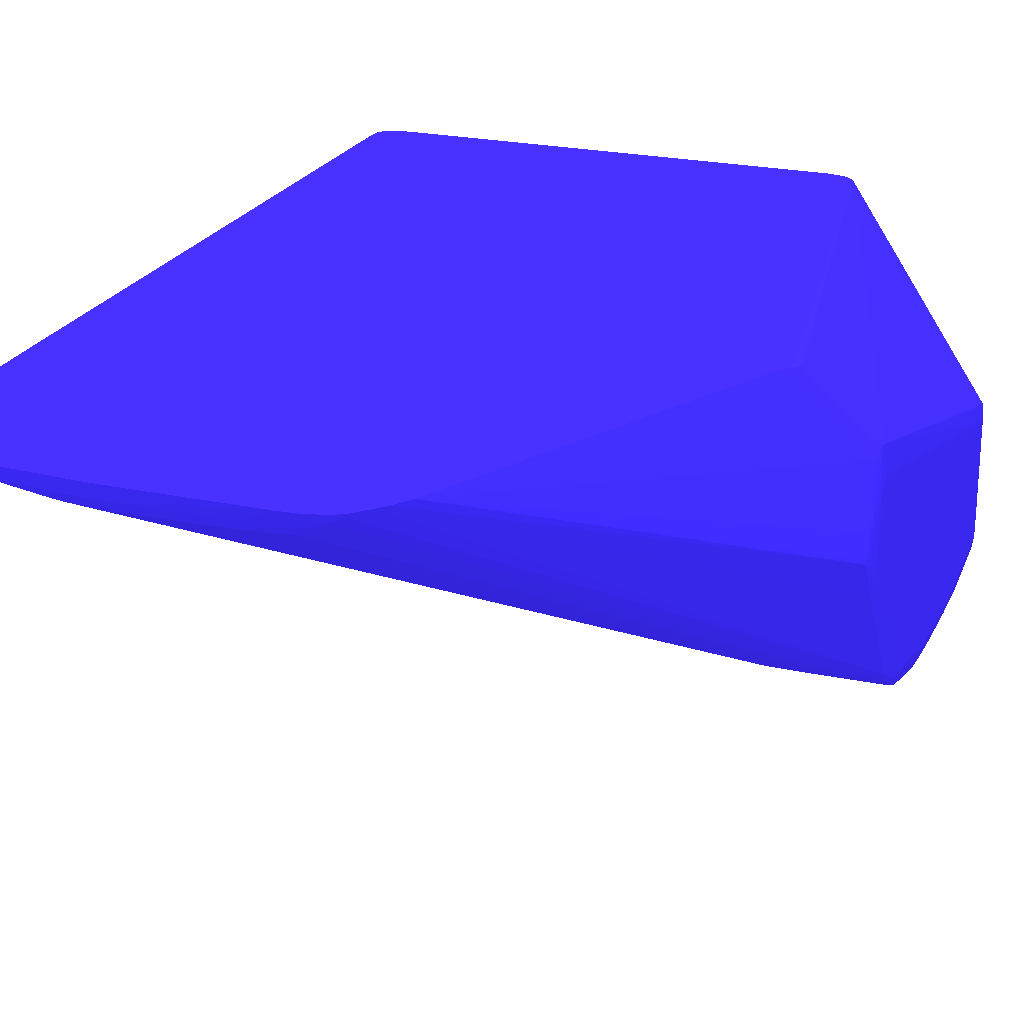
<metadata>
{"format":"obj","ext":"obj","renderer":"f3d","projection":"perspective","resolution":1024,"background":"white","views":[{"elev":23.1,"azim":20.6,"up":"+Y"}]}
</metadata>
<code>
v 21.35 -17.3 27.36 0.1569 0.1098 0.6549
v 21.35 -18.49 27.36 0.1569 0.1098 0.6549
v 21.35 -16.71 26.77 0.1569 0.1098 0.6549
v 21.34 -16.71 27.36 0.1569 0.1098 0.6549
v 21.27 -17.89 27.99 0.1569 0.1098 0.6549
v 21.27 -18.46 27.96 0.1569 0.1098 0.6549
v 21.32 -19.09 27.36 0.1569 0.1098 0.6549
v 21.33 -20.28 26.17 0.1569 0.1098 0.6549
v 21.33 -23.85 23.19 0.1569 0.1098 0.6549
v 21.35 -23.85 22.59 0.1569 0.1098 0.6549
v 21.34 -16.11 26.77 0.1569 0.1098 0.6549
v 21.35 -19.68 12.47 0.1569 0.1098 0.6549
v 21.32 -16.11 27.36 0.1569 0.1098 0.6549
v 21.27 -16.71 27.81 0.1569 0.1098 0.6549
v 21.28 -17.3 27.88 0.1569 0.1098 0.6549
v 21.22 -18.09 28.27 0.1569 0.1098 0.6549
v 21.22 -18.24 28.27 0.1569 0.1098 0.6549
v 21.25 -19.09 27.75 0.1569 0.1098 0.6549
v 21.25 -21.94 25.94 0.1569 0.1098 0.6549
v 21.26 -24.22 23.19 0.1569 0.1098 0.6549
v 21.28 -24.28 22.59 0.1569 0.1098 0.6549
v 21.31 -24.45 20.81 0.1569 0.1098 0.6549
v 21.33 -24.45 20.21 0.1569 0.1098 0.6549
v 21.23 -22.99 25.3 0.1569 0.1098 0.6549
v 21.25 -23.64 24.28 0.1569 0.1098 0.6549
v 21.28 -23.85 23.76 0.1569 0.1098 0.6549
v 21.34 -24.45 19.61 0.1569 0.1098 0.6549
v 21.34 -24.45 19.02 0.1569 0.1098 0.6549
v 21.35 -23.85 12.47 0.1569 0.1098 0.6549
v 21.25 -15.11 26.97 0.1569 0.1098 0.6549
v 21.25 -15.11 27.2 0.1569 0.1098 0.6549
v 21.28 -19.68 11.98 0.1569 0.1098 0.6549
v 21.25 -19.24 12.04 0.1569 0.1098 0.6549
v 21.28 -19.2 12.47 0.1569 0.1098 0.6549
v 21.27 -15.54 27.38 0.1569 0.1098 0.6549
v 21.25 -16.11 27.73 0.1569 0.1098 0.6549
v 21.17 -17.3 28.17 0.1569 0.1098 0.6549
v 13.4 -12.07 41.83 0.1569 0.1098 0.6549
v 21.22 -19.41 27.68 0.1569 0.1098 0.6549
v 13.38 -12.07 41.85 0.1569 0.1098 0.6549
v 13 -12.07 42.4 0.1569 0.1098 0.6549
v 21.23 -24.18 23.54 0.1569 0.1098 0.6549
v 21.23 -24.77 21.24 0.1569 0.1098 0.6549
v 21.24 -24.79 20.81 0.1569 0.1098 0.6549
v 21.26 -24.81 20.21 0.1569 0.1098 0.6549
v 21.27 -24.83 19.61 0.1569 0.1098 0.6549
v 21.19 -22.34 25.78 0.1569 0.1098 0.6549
v 12.84 -12.2 42.53 0.1569 0.1098 0.6549
v 12.25 -12.22 43.13 0.1569 0.1098 0.6549
v 11.86 -12.34 43.29 0.1569 0.1098 0.6549
v 20.91 -23.07 25.42 0.1569 0.1098 0.6549
v 21.2 -23.53 24.67 0.1569 0.1098 0.6549
v 21.28 -24.84 19.02 0.1569 0.1098 0.6549
v 21.28 -24.84 18.43 0.1569 0.1098 0.6549
v 21.28 -24.84 17.23 0.1569 0.1098 0.6549
v 21.34 -24.45 16.64 0.1569 0.1098 0.6549
v 21.34 -24.45 16.04 0.1569 0.1098 0.6549
v 21.33 -24.45 15.45 0.1569 0.1098 0.6549
v 21.32 -24.45 14.85 0.1569 0.1098 0.6549
v 21.28 -24.3 12.47 0.1569 0.1098 0.6549
v 21.25 -24.24 12.04 0.1569 0.1098 0.6549
v 21.28 -23.85 11.98 0.1569 0.1098 0.6549
v 19.43 -12.22 29.43 0.1569 0.1098 0.6549
v 16.47 -12.07 12.02 0.1569 0.1098 0.6549
v 21.18 -15.36 27.59 0.1569 0.1098 0.6549
v 19.43 -12.22 29.47 0.1569 0.1098 0.6549
v 20.91 -19.68 11.7 0.1569 0.1098 0.6549
v 16.14 -12.07 11.74 0.1569 0.1098 0.6549
v 16.22 -12.07 11.8 0.1569 0.1098 0.6549
v 21.22 -15.76 27.67 0.1569 0.1098 0.6549
v 19.02 -12.07 30.34 0.1569 0.1098 0.6549
v 12.87 -12.07 42.57 0.1569 0.1098 0.6549
v 20.91 -24.21 23.6 0.1569 0.1098 0.6549
v 20.91 -24.32 23.19 0.1569 0.1098 0.6549
v 20.8 -23.59 24.74 0.1569 0.1098 0.6549
v 20.91 -24.71 21.55 0.1569 0.1098 0.6549
v 20.91 -24.77 21.25 0.1569 0.1098 0.6549
v 20.91 -24.81 20.81 0.1569 0.1098 0.6549
v 20.91 -24.87 20.21 0.1569 0.1098 0.6549
v 20.91 -24.92 19.61 0.1569 0.1098 0.6549
v 20.91 -24.95 19.02 0.1569 0.1098 0.6549
v 12.69 -12.07 42.77 0.1569 0.1098 0.6549
v 12.3 -12.07 43.18 0.1569 0.1098 0.6549
v 12.11 -12.07 43.3 0.1569 0.1098 0.6549
v 11.98 -12.07 43.38 0.1569 0.1098 0.6549
v 11.36 -12.07 43.57 0.1569 0.1098 0.6549
v 11.32 -12.54 43.34 0.1569 0.1098 0.6549
v 11.09 -12.84 43.15 0.1569 0.1098 0.6549
v 20.52 -22.92 25.84 0.1569 0.1098 0.6549
v 20.13 -22.99 25.93 0.1569 0.1098 0.6549
v 20.91 -24.95 18.43 0.1569 0.1098 0.6549
v 20.91 -24.96 17.23 0.1569 0.1098 0.6549
v 21.28 -24.84 16.64 0.1569 0.1098 0.6549
v 21.27 -24.83 16.04 0.1569 0.1098 0.6549
v 21.26 -24.81 15.45 0.1569 0.1098 0.6549
v 21.26 -24.8 14.85 0.1569 0.1098 0.6549
v 21.21 -24.76 13.89 0.1569 0.1098 0.6549
v 21.23 -24.78 14.25 0.1569 0.1098 0.6549
v 20.91 -24.3 11.94 0.1569 0.1098 0.6549
v 20.91 -23.85 11.71 0.1569 0.1098 0.6549
v 20.91 -24.49 12.47 0.1569 0.1098 0.6549
v 20.91 -23.26 11.7 0.1569 0.1098 0.6549
v 20.91 -20.28 11.7 0.1569 0.1098 0.6549
v 19.27 -12.07 29.56 0.1569 0.1098 0.6549
v 19.27 -12.07 29.58 0.1569 0.1098 0.6549
v 20.31 -20.28 11.6 0.1569 0.1098 0.6549
v 20.31 -19.68 11.61 0.1569 0.1098 0.6549
v 15.55 -12.07 11.61 0.1569 0.1098 0.6549
v 20.43 -24.2 23.59 0.1569 0.1098 0.6549
v 19.72 -23.01 25.97 0.1569 0.1098 0.6549
v 19.12 -23.01 25.98 0.1569 0.1098 0.6549
v 20.59 -24.76 21.16 0.1569 0.1098 0.6549
v 20.31 -24.41 22.59 0.1569 0.1098 0.6549
v 20.52 -24.77 20.81 0.1569 0.1098 0.6549
v 20.4 -24.8 20.21 0.1569 0.1098 0.6549
v 20.31 -24.88 19.02 0.1569 0.1098 0.6549
v 20.31 -24.91 17.23 0.1569 0.1098 0.6549
v 11.24 -12.07 43.59 0.1569 0.1098 0.6549
v 10.78 -12.53 43.44 0.1569 0.1098 0.6549
v 10.78 -12.85 43.17 0.1569 0.1098 0.6549
v 18.53 -22.42 27.15 0.1569 0.1098 0.6549
v 18.92 -22.39 27.1 0.1569 0.1098 0.6549
v 20.31 -24.9 16.64 0.1569 0.1098 0.6549
v 20.91 -24.95 16.64 0.1569 0.1098 0.6549
v 20.91 -24.76 13.88 0.1569 0.1098 0.6549
v 20.31 -24.5 12.47 0.1569 0.1098 0.6549
v 20.91 -24.85 14.85 0.1569 0.1098 0.6549
v 20.91 -24.8 14.25 0.1569 0.1098 0.6549
v 20.91 -24.92 16.04 0.1569 0.1098 0.6549
v 20.31 -24.31 11.9 0.1569 0.1098 0.6549
v 20.31 -23.85 11.64 0.1569 0.1098 0.6549
v 19.12 -20.88 11.61 0.1569 0.1098 0.6549
v 19.72 -20.28 11.6 0.1569 0.1098 0.6549
v 14.95 -12.07 11.6 0.1569 0.1098 0.6549
v 20.26 -24.26 23.24 0.1569 0.1098 0.6549
v 18.07 -22.41 27.14 0.1569 0.1098 0.6549
v 18.67 -23 25.95 0.1569 0.1098 0.6549
v 19.31 -23.58 24.74 0.1569 0.1098 0.6549
v 19.11 -23.65 24.4 0.1569 0.1098 0.6549
v 19.12 -24.39 20.81 0.1569 0.1098 0.6549
v 19.96 -24.76 19.46 0.1569 0.1098 0.6549
v 20.31 -24.53 22 0.1569 0.1098 0.6549
v 19.72 -24.38 22 0.1569 0.1098 0.6549
v 19.12 -24.22 21.98 0.1569 0.1098 0.6549
v 19.12 -24.32 21.4 0.1569 0.1098 0.6549
v 19.85 -24.19 23.07 0.1569 0.1098 0.6549
v 19.68 -24.25 22.63 0.1569 0.1098 0.6549
v 20.27 -24.83 19.64 0.1569 0.1098 0.6549
v 19.82 -24.79 17.23 0.1569 0.1098 0.6549
v 19.91 -24.78 19.02 0.1569 0.1098 0.6549
v 17.93 -24.3 17.23 0.1569 0.1098 0.6549
v 17.93 -24.32 16.64 0.1569 0.1098 0.6549
v 19.84 -24.79 16.64 0.1569 0.1098 0.6549
v 10.65 -12.07 43.63 0.1569 0.1098 0.6549
v 9.591 -12.53 43.5 0.1569 0.1098 0.6549
v 9.591 -12.89 43.24 0.1569 0.1098 0.6549
v 10.19 -12.87 43.21 0.1569 0.1098 0.6549
v 8.995 -12.89 43.26 0.1569 0.1098 0.6549
v 6.016 -12.89 43.29 0.1569 0.1098 0.6549
v 18.53 -24.43 14.85 0.1569 0.1098 0.6549
v 18.53 -24.4 14.25 0.1569 0.1098 0.6549
v 20.35 -24.8 14.85 0.1569 0.1098 0.6549
v 20.59 -24.75 13.92 0.1569 0.1098 0.6549
v 19.72 -24.42 12.47 0.1569 0.1098 0.6549
v 18.22 -24.15 12.16 0.1569 0.1098 0.6549
v 18.53 -24.18 12.1 0.1569 0.1098 0.6549
v 19.12 -24.23 12 0.1569 0.1098 0.6549
v 19.72 -24.27 11.93 0.1569 0.1098 0.6549
v 20.48 -24.77 14.25 0.1569 0.1098 0.6549
v 19.72 -23.85 11.67 0.1569 0.1098 0.6549
v 16.74 -23.26 11.68 0.1569 0.1098 0.6549
v 17.33 -23.26 11.65 0.1569 0.1098 0.6549
v 13.76 -22.07 11.64 0.1569 0.1098 0.6549
v 9.591 -20.88 11.63 0.1569 0.1098 0.6549
v 7.804 -20.28 11.63 0.1569 0.1098 0.6549
v 17.33 -20.28 11.61 0.1569 0.1098 0.6549
v 0.6545 -14.32 11.6 0.1569 0.1098 0.6549
v 17.33 -19.68 11.6 0.1569 0.1098 0.6549
v 0.6545 -12.07 11.6 0.1569 0.1098 0.6549
v 19.12 -23.82 23.79 0.1569 0.1098 0.6549
v 5.42 -12.89 43.28 0.1569 0.1098 0.6549
v 4.825 -12.87 43.24 0.1569 0.1098 0.6549
v 4.414 -12.85 43.19 0.1569 0.1098 0.6549
v 1.25 -12.3 43.29 0.1569 0.1098 0.6549
v 0.8587 -12.26 43.2 0.1569 0.1098 0.6549
v 17.89 -22.5 26.81 0.1569 0.1098 0.6549
v 18.49 -23.08 25.61 0.1569 0.1098 0.6549
v 18.71 -23.6 24.21 0.1569 0.1098 0.6549
v 18.71 -24.19 21.4 0.1569 0.1098 0.6549
v 18.6 -24.23 20.81 0.1569 0.1098 0.6549
v 18.53 -24.34 19.61 0.1569 0.1098 0.6549
v 18.53 -24.39 19.02 0.1569 0.1098 0.6549
v 19.31 -24.18 22.45 0.1569 0.1098 0.6549
v 18.79 -24.16 21.77 0.1569 0.1098 0.6549
v 18.52 -23.65 23.77 0.1569 0.1098 0.6549
v 17.54 -24.18 17.23 0.1569 0.1098 0.6549
v 2.441 -19.57 12.47 0.1569 0.1098 0.6549
v 17.51 -24.19 16.64 0.1569 0.1098 0.6549
v 17.96 -24.25 18.43 0.1569 0.1098 0.6549
v 17.93 -24.31 16.04 0.1569 0.1098 0.6549
v 17.53 -24.18 14.85 0.1569 0.1098 0.6549
v 17.93 -24.29 14.85 0.1569 0.1098 0.6549
v 10.05 -12.07 43.63 0.1569 0.1098 0.6549
v 6.016 -12.53 43.56 0.1569 0.1098 0.6549
v 6.611 -12.53 43.56 0.1569 0.1098 0.6549
v 8.995 -12.53 43.52 0.1569 0.1098 0.6549
v 5.42 -12.53 43.55 0.1569 0.1098 0.6549
v 17.93 -24.26 14.25 0.1569 0.1098 0.6549
v 18.06 -24.19 13.06 0.1569 0.1098 0.6549
v 18.17 -24.17 12.47 0.1569 0.1098 0.6549
v 16.74 -23.81 12.47 0.1569 0.1098 0.6549
v 16.29 -23.61 12.05 0.1569 0.1098 0.6549
v 16.74 -23.67 11.94 0.1569 0.1098 0.6549
v 17.33 -23.74 11.9 0.1569 0.1098 0.6549
v 19.12 -23.85 11.73 0.1569 0.1098 0.6549
v 2.441 -19.53 11.93 0.1569 0.1098 0.6549
v 0.6545 -14.92 11.63 0.1569 0.1098 0.6549
v 0.05904 -14.92 11.72 0.1569 0.1098 0.6549
v 0.05904 -14.32 11.7 0.1569 0.1098 0.6549
v 0.193 -12.07 11.68 0.1569 0.1098 0.6549
v 4.825 -12.53 43.51 0.1569 0.1098 0.6549
v 2.441 -12.39 43.41 0.1569 0.1098 0.6549
v 1.845 -12.35 43.38 0.1569 0.1098 0.6549
v 0.7247 -12.07 43.32 0.1569 0.1098 0.6549
v 0.5822 -12.07 43.22 0.1569 0.1098 0.6549
v 0.461 -12.22 42.98 0.1569 0.1098 0.6549
v 0.3142 -18.2 16.39 0.1569 0.1098 0.6549
v 2.09 -19.45 12.47 0.1569 0.1098 0.6549
v 18.1 -24.2 19.61 0.1569 0.1098 0.6549
v 18.01 -24.23 19.02 0.1569 0.1098 0.6549
v 18.53 -23.78 23.19 0.1569 0.1098 0.6549
v 18.18 -23.58 23.56 0.1569 0.1098 0.6549
v 18.09 -23.61 23.19 0.1569 0.1098 0.6549
v 0.05904 -17.94 17.23 0.1569 0.1098 0.6549
v 2.088 -19.46 12.03 0.1569 0.1098 0.6549
v 17.58 -24.17 14.25 0.1569 0.1098 0.6549
v 6.477 -12.07 43.65 0.1569 0.1098 0.6549
v 6.016 -12.07 43.64 0.1569 0.1098 0.6549
v 5.88 -12.07 43.64 0.1569 0.1098 0.6549
v 5.42 -12.07 43.63 0.1569 0.1098 0.6549
v 2.058 -19.09 11.95 0.1569 0.1098 0.6549
v -0.2727 -15.27 12.06 0.1569 0.1098 0.6549
v -0.3004 -14.92 11.99 0.1569 0.1098 0.6549
v -0.3089 -14.32 11.98 0.1569 0.1098 0.6549
v -0.2259 -12.07 11.91 0.1569 0.1098 0.6549
v 0.05904 -12.07 11.7 0.1569 0.1098 0.6549
v 1.25 -12.07 43.38 0.1569 0.1098 0.6549
v 0.1037 -12.07 42.85 0.1569 0.1098 0.6549
v 0.108 -12.1 42.81 0.1569 0.1098 0.6549
v -0.2472 -17.61 18.15 0.1569 0.1098 0.6549
v 0.09307 -18.06 16.61 0.1569 0.1098 0.6549
v -0.2791 -17.65 17.83 0.1569 0.1098 0.6549
v -0.2919 -17.75 16.64 0.1569 0.1098 0.6549
v -0.2642 -17.69 16.31 0.1569 0.1098 0.6549
v -0.345 -17.3 16.64 0.1569 0.1098 0.6549
v -0.3769 -17.3 17.23 0.1569 0.1098 0.6549
v -0.3557 -14.32 12.47 0.1569 0.1098 0.6549
v -0.3791 -13.73 12.47 0.1569 0.1098 0.6549
v -0.3089 -12.07 11.98 0.1569 0.1098 0.6549
v 0.08031 -12.07 42.81 0.1569 0.1098 0.6549
v -0.2429 -12.24 41.39 0.1569 0.1098 0.6549
v -0.3089 -17.73 17.23 0.1569 0.1098 0.6549
v -0.3791 -16.71 18.43 0.1569 0.1098 0.6549
v -0.3791 -16.71 17.23 0.1569 0.1098 0.6549
v -0.311 -12.07 40.83 0.1569 0.1098 0.6549
v -0.3323 -12.07 40.24 0.1569 0.1098 0.6549
v -0.3429 -12.07 39.87 0.1569 0.1098 0.6549
v -0.3472 -12.07 39.66 0.1569 0.1098 0.6549
v -0.3514 -12.07 39.28 0.1569 0.1098 0.6549
v -0.3535 -12.07 39.07 0.1569 0.1098 0.6549
v -0.3791 -12.53 34.51 0.1569 0.1098 0.6549
v -0.3791 -12.07 12.47 0.1569 0.1098 0.6549
v -0.08557 -12.07 42.25 0.1569 0.1098 0.6549
v -0.1643 -12.18 41.78 0.1569 0.1098 0.6549
v -0.2748 -12.07 41.52 0.1569 0.1098 0.6549
v -0.2834 -12.07 41.4 0.1569 0.1098 0.6549
v -0.3769 -12.07 35.56 0.1569 0.1098 0.6549
v -0.3791 -12.07 34.97 0.1569 0.1098 0.6549
f 1 2 10
f 1 10 29
f 1 29 12
f 1 12 3
f 1 3 4
f 1 4 5
f 1 5 2
f 2 5 6
f 2 6 7
f 2 7 8
f 2 8 9
f 2 9 10
f 3 11 4
f 3 12 11
f 4 11 13
f 4 13 14
f 4 14 15
f 4 15 5
f 5 16 17
f 5 17 6
f 5 15 14
f 5 14 16
f 6 17 18
f 6 18 7
f 7 18 19
f 7 19 9
f 7 9 8
f 9 20 21
f 9 21 22
f 9 22 23
f 9 23 10
f 9 19 24
f 9 24 25
f 9 25 26
f 9 26 20
f 10 23 27
f 10 27 28
f 10 28 56
f 10 56 29
f 11 30 31
f 11 31 13
f 11 12 30
f 12 29 62
f 12 62 32
f 12 32 33
f 12 33 34
f 12 34 30
f 13 35 36
f 13 36 14
f 13 31 35
f 14 36 37
f 14 37 16
f 16 37 38
f 16 38 17
f 17 39 18
f 17 38 40
f 17 40 41
f 17 41 39
f 18 39 19
f 19 39 24
f 20 26 42
f 20 42 43
f 20 43 44
f 20 44 21
f 21 44 22
f 22 44 45
f 22 45 23
f 23 45 46
f 23 46 27
f 24 39 47
f 24 47 48
f 24 48 49
f 24 49 50
f 24 50 51
f 24 51 52
f 24 52 25
f 25 52 42
f 25 42 26
f 27 46 53
f 27 53 28
f 28 53 54
f 28 54 55
f 28 55 56
f 29 56 57
f 29 57 58
f 29 58 59
f 29 59 60
f 29 60 61
f 29 61 62
f 30 63 66
f 30 66 31
f 30 34 33
f 30 33 64
f 30 64 63
f 31 65 35
f 31 66 65
f 32 62 103
f 32 103 67
f 32 67 33
f 33 67 68
f 33 68 69
f 33 69 64
f 35 65 70
f 35 70 36
f 36 70 38
f 36 38 37
f 38 71 105
f 38 105 104
f 38 104 64
f 38 64 69
f 38 69 68
f 38 68 108
f 38 108 134
f 38 134 179
f 38 179 220
f 38 220 246
f 38 246 245
f 38 245 259
f 38 259 272
f 38 272 278
f 38 278 277
f 38 277 270
f 38 270 269
f 38 269 268
f 38 268 267
f 38 267 266
f 38 266 265
f 38 265 276
f 38 276 275
f 38 275 273
f 38 273 260
f 38 260 248
f 38 248 225
f 38 225 224
f 38 224 247
f 38 247 240
f 38 240 239
f 38 239 238
f 38 238 237
f 38 237 203
f 38 203 154
f 38 154 118
f 38 118 86
f 38 86 85
f 38 85 84
f 38 84 83
f 38 83 82
f 38 82 72
f 38 72 41
f 38 41 40
f 38 70 65
f 38 65 71
f 39 41 72
f 39 72 48
f 39 48 47
f 42 73 74
f 42 74 43
f 42 52 75
f 42 75 73
f 43 76 77
f 43 77 78
f 43 78 79
f 43 79 80
f 43 80 44
f 43 74 76
f 44 80 81
f 44 81 45
f 45 81 46
f 46 81 53
f 48 72 82
f 48 82 83
f 48 83 49
f 49 83 84
f 49 84 85
f 49 85 50
f 50 85 86
f 50 86 87
f 50 87 88
f 50 88 89
f 50 89 51
f 51 89 52
f 52 89 90
f 52 90 75
f 53 81 91
f 53 91 92
f 53 92 54
f 54 92 55
f 55 92 93
f 55 93 56
f 56 93 57
f 57 93 94
f 57 94 58
f 58 94 59
f 59 94 95
f 59 95 96
f 59 96 60
f 60 97 61
f 60 96 98
f 60 98 97
f 61 99 100
f 61 100 62
f 61 97 101
f 61 101 99
f 62 100 102
f 62 102 103
f 63 104 105
f 63 105 66
f 63 64 104
f 65 66 71
f 66 105 71
f 67 103 106
f 67 106 107
f 67 107 108
f 67 108 68
f 73 109 74
f 73 75 110
f 73 110 111
f 73 111 109
f 74 109 76
f 75 90 110
f 76 112 77
f 76 109 113
f 76 113 112
f 77 112 78
f 78 112 79
f 79 112 80
f 80 112 114
f 80 114 115
f 80 115 116
f 80 116 81
f 81 116 117
f 81 117 91
f 86 118 87
f 87 118 119
f 87 119 88
f 88 119 120
f 88 120 121
f 88 121 122
f 88 122 90
f 88 90 89
f 90 122 121
f 90 121 110
f 91 117 92
f 92 117 123
f 92 123 124
f 92 124 93
f 93 124 94
f 94 124 95
f 95 124 96
f 96 124 98
f 97 125 126
f 97 126 101
f 97 98 127
f 97 127 128
f 97 128 125
f 98 124 129
f 98 129 127
f 99 130 131
f 99 131 100
f 99 101 130
f 100 131 102
f 101 126 130
f 102 131 106
f 102 106 103
f 106 108 107
f 106 131 132
f 106 132 133
f 106 133 178
f 106 178 177
f 106 177 179
f 106 179 134
f 106 134 108
f 109 135 113
f 109 111 136
f 109 136 137
f 109 137 138
f 109 138 139
f 109 139 135
f 110 121 111
f 111 121 136
f 112 140 141
f 112 141 114
f 112 113 142
f 112 142 143
f 112 143 144
f 112 144 145
f 112 145 140
f 113 135 146
f 113 146 147
f 113 147 142
f 114 141 148
f 114 148 115
f 115 148 116
f 116 149 117
f 116 148 141
f 116 141 150
f 116 150 151
f 116 151 152
f 116 152 149
f 117 149 153
f 117 153 123
f 118 154 119
f 119 154 155
f 119 155 156
f 119 156 157
f 119 157 120
f 120 157 121
f 121 157 156
f 121 156 158
f 121 158 159
f 121 159 136
f 123 153 160
f 123 160 161
f 123 161 162
f 123 162 127
f 123 127 129
f 123 129 124
f 125 128 163
f 125 163 126
f 126 164 165
f 126 165 166
f 126 166 167
f 126 167 168
f 126 168 130
f 126 163 164
f 127 162 169
f 127 169 128
f 128 169 163
f 130 168 170
f 130 170 131
f 131 170 171
f 131 171 172
f 131 172 173
f 131 173 174
f 131 174 175
f 131 175 132
f 132 175 176
f 132 176 177
f 132 177 178
f 132 178 133
f 135 139 180
f 135 180 146
f 136 159 181
f 136 181 182
f 136 182 183
f 136 183 184
f 136 184 185
f 136 185 186
f 136 186 187
f 136 187 137
f 137 187 138
f 138 187 139
f 139 187 188
f 139 188 180
f 140 145 189
f 140 189 190
f 140 190 191
f 140 191 141
f 141 191 192
f 141 192 150
f 142 147 143
f 143 147 193
f 143 193 144
f 144 194 145
f 144 193 194
f 145 194 189
f 146 180 195
f 146 195 147
f 147 195 193
f 149 152 153
f 150 192 151
f 151 196 197
f 151 197 198
f 151 198 152
f 151 192 199
f 151 199 196
f 152 200 153
f 152 198 197
f 152 197 201
f 152 201 200
f 153 200 202
f 153 202 160
f 154 203 204
f 154 204 205
f 154 205 206
f 154 206 155
f 155 206 158
f 155 158 156
f 158 206 205
f 158 205 159
f 159 205 204
f 159 204 207
f 159 207 181
f 160 202 208
f 160 208 161
f 161 208 209
f 161 209 210
f 161 210 165
f 161 165 169
f 161 169 162
f 163 165 164
f 163 169 165
f 165 210 211
f 165 211 212
f 165 212 213
f 165 213 166
f 166 213 167
f 167 213 214
f 167 214 168
f 168 214 215
f 168 215 170
f 170 215 171
f 171 174 172
f 171 215 214
f 171 214 213
f 171 213 216
f 171 216 174
f 172 174 173
f 174 216 175
f 175 217 177
f 175 177 176
f 175 216 217
f 177 217 218
f 177 218 219
f 177 219 220
f 177 220 179
f 180 188 195
f 181 207 221
f 181 221 222
f 181 222 182
f 182 222 223
f 182 223 183
f 183 223 184
f 184 223 224
f 184 224 185
f 185 224 225
f 185 225 226
f 185 226 187
f 185 187 186
f 187 226 188
f 188 226 195
f 189 194 227
f 189 227 228
f 189 228 190
f 190 229 191
f 190 228 229
f 191 229 197
f 191 197 230
f 191 230 192
f 192 230 199
f 193 231 194
f 193 195 231
f 194 231 232
f 194 232 233
f 194 233 234
f 194 234 227
f 195 226 232
f 195 232 231
f 196 199 197
f 197 228 235
f 197 235 201
f 197 199 230
f 197 229 228
f 200 201 202
f 201 236 202
f 201 235 236
f 202 236 208
f 203 237 204
f 204 237 238
f 204 238 207
f 207 238 239
f 207 239 240
f 207 240 222
f 207 222 221
f 208 236 211
f 208 211 209
f 209 211 210
f 211 235 212
f 211 236 235
f 212 235 216
f 212 216 213
f 216 235 241
f 216 241 218
f 216 218 217
f 218 241 235
f 218 235 242
f 218 242 243
f 218 243 219
f 219 243 244
f 219 244 245
f 219 245 246
f 219 246 220
f 222 247 223
f 222 240 247
f 223 247 224
f 225 248 226
f 226 248 249
f 226 249 250
f 226 250 234
f 226 234 232
f 227 234 251
f 227 251 228
f 228 251 235
f 232 234 233
f 234 250 252
f 234 252 251
f 235 251 253
f 235 253 254
f 235 254 242
f 242 254 253
f 242 253 255
f 242 255 243
f 243 255 256
f 243 256 257
f 243 257 258
f 243 258 244
f 244 258 272
f 244 272 259
f 244 259 245
f 248 260 249
f 249 260 261
f 249 261 250
f 250 261 252
f 251 252 262
f 251 262 253
f 252 261 262
f 253 262 256
f 253 256 255
f 256 263 264
f 256 264 258
f 256 258 257
f 256 262 265
f 256 265 266
f 256 266 267
f 256 267 268
f 256 268 269
f 256 269 270
f 256 270 271
f 256 271 263
f 258 264 263
f 258 263 271
f 258 271 278
f 258 278 272
f 260 273 274
f 260 274 261
f 261 274 273
f 261 273 275
f 261 275 276
f 261 276 262
f 262 276 265
f 270 277 271
f 271 277 278

</code>
